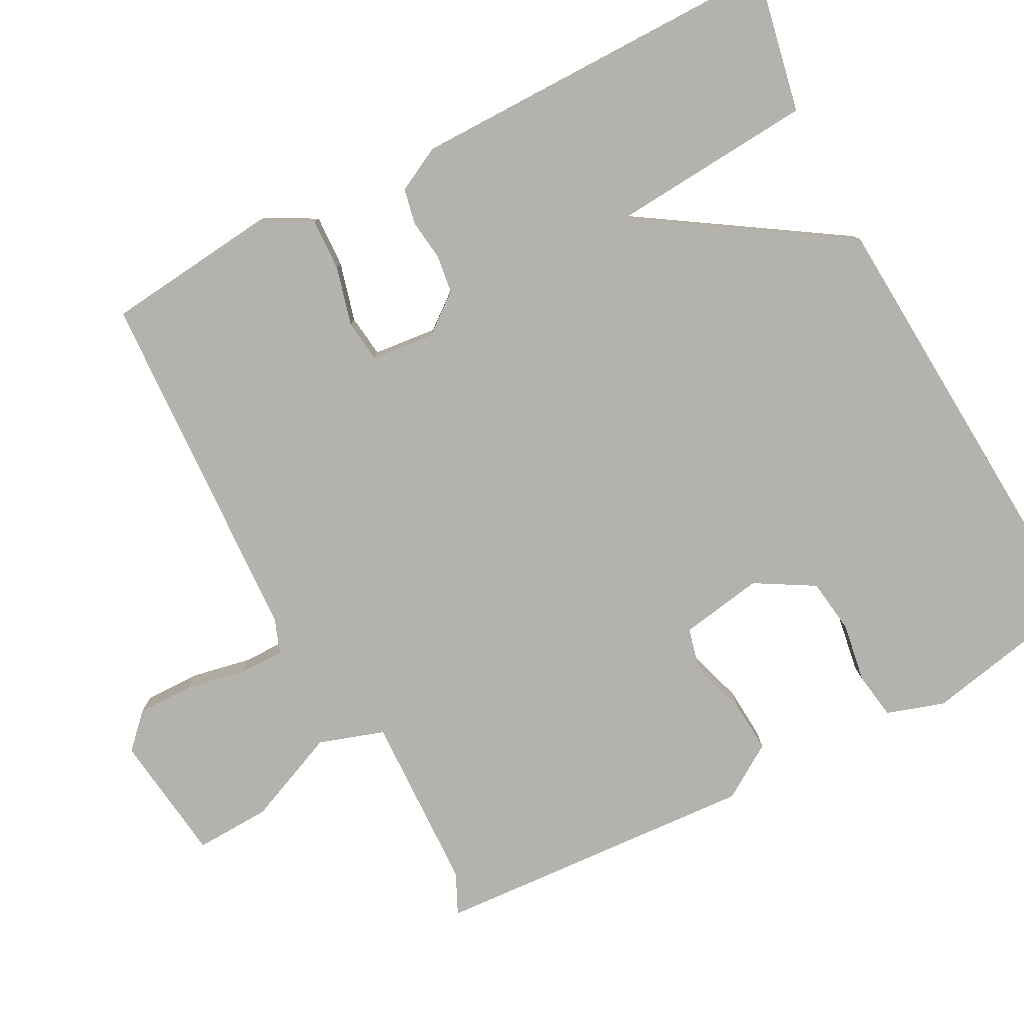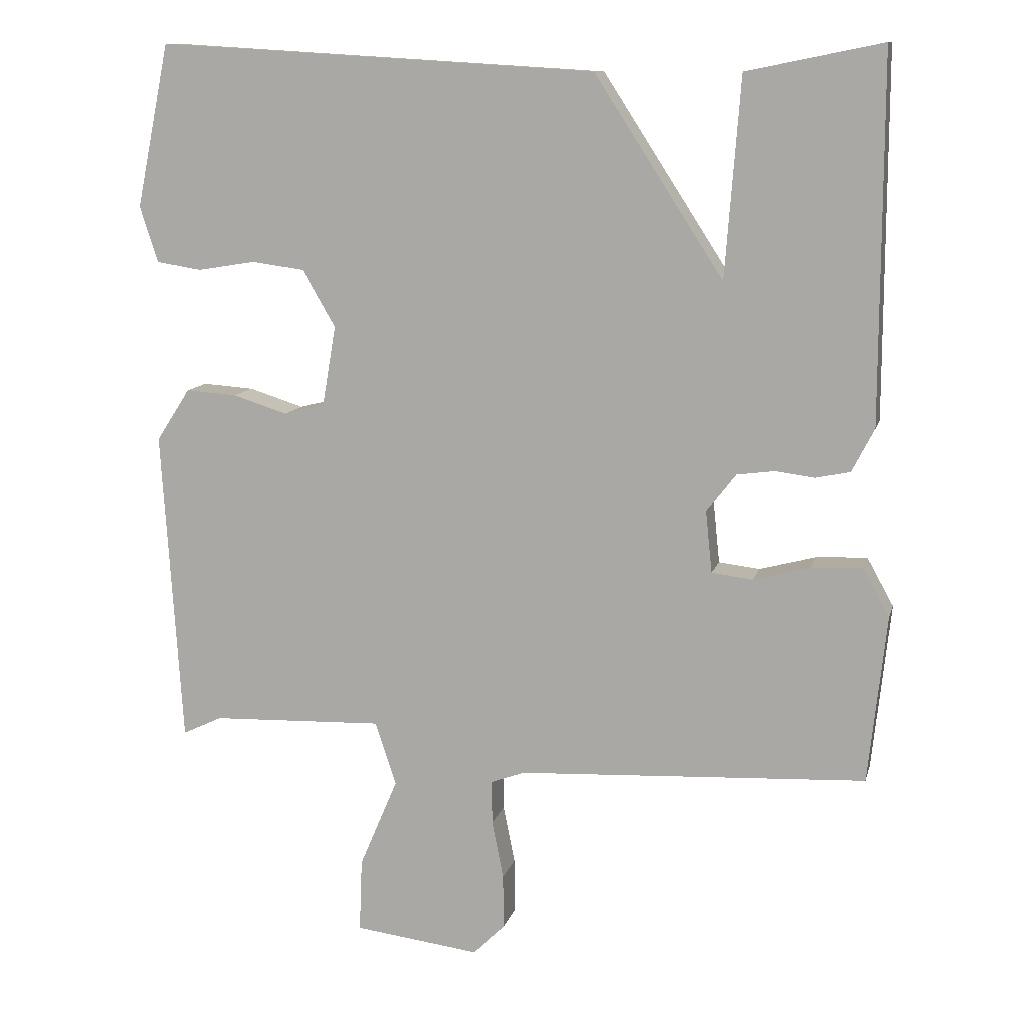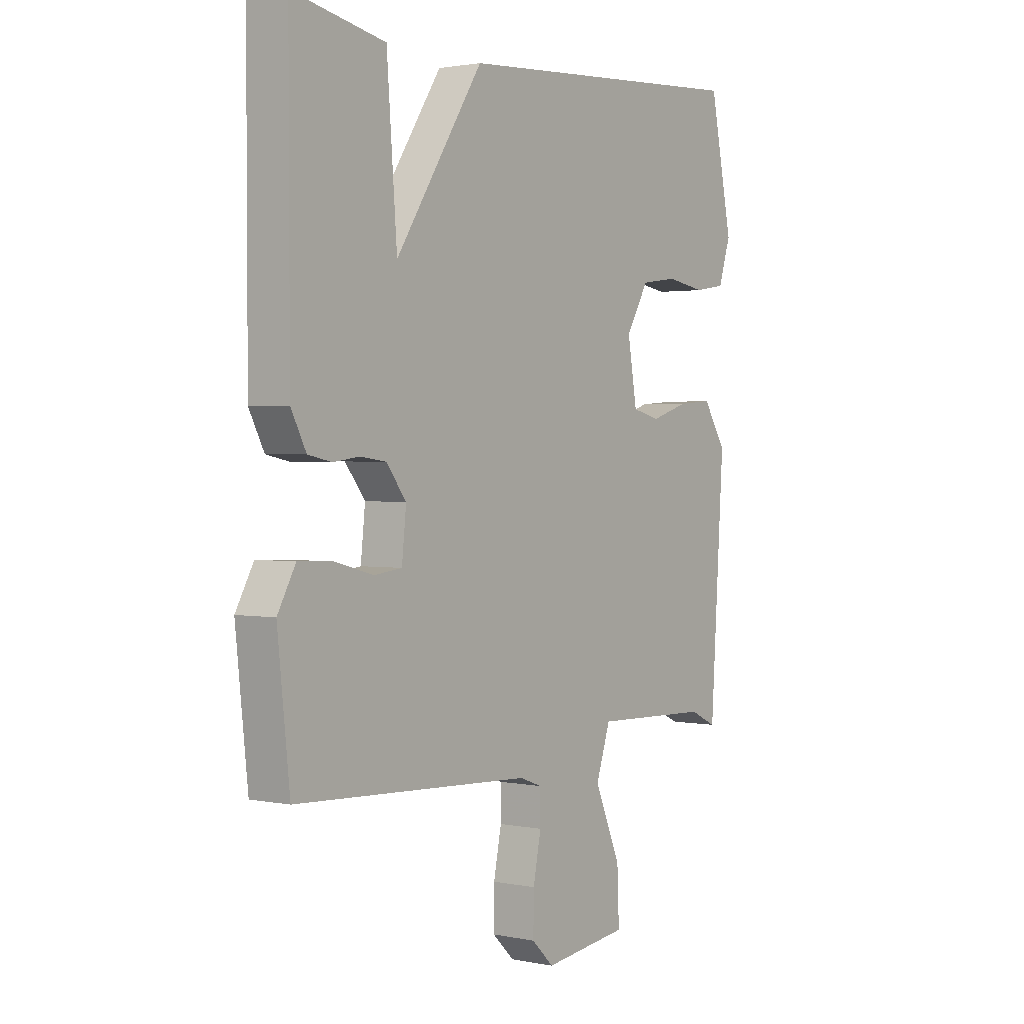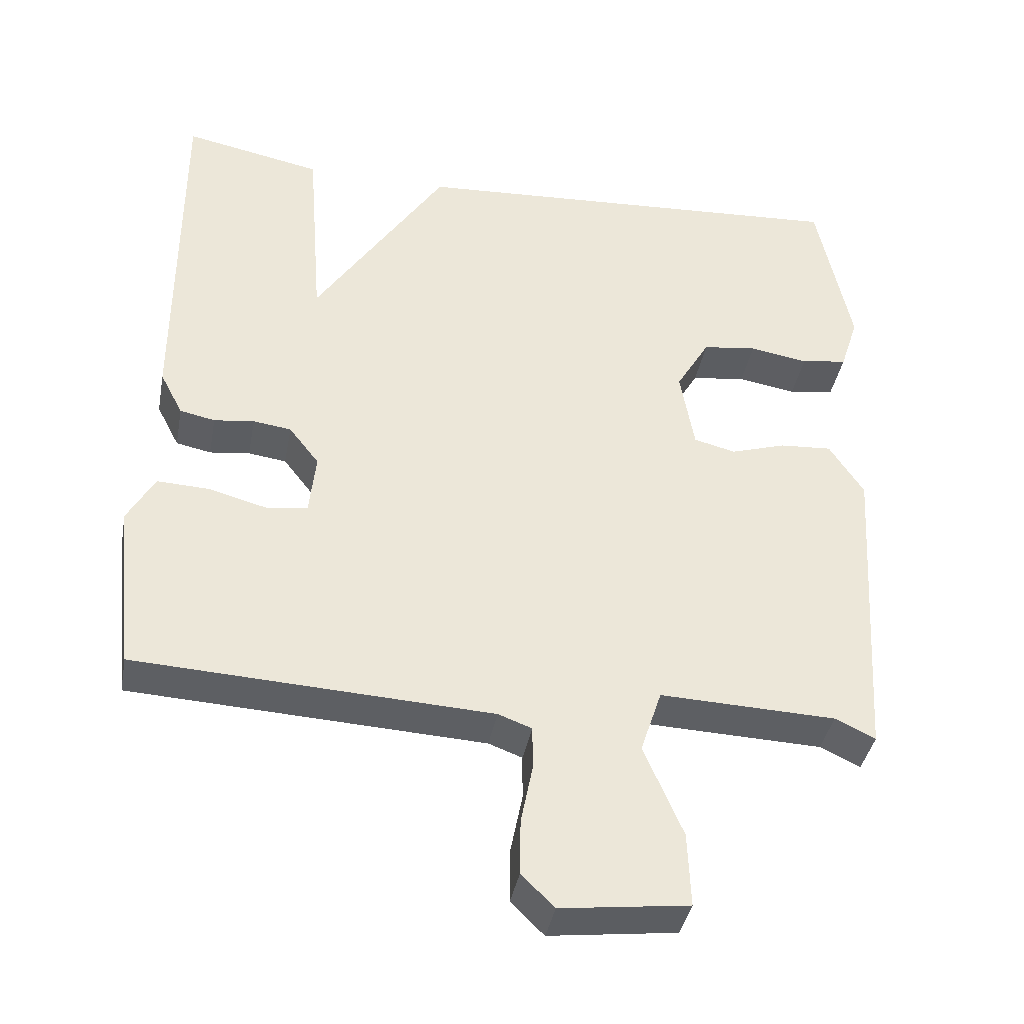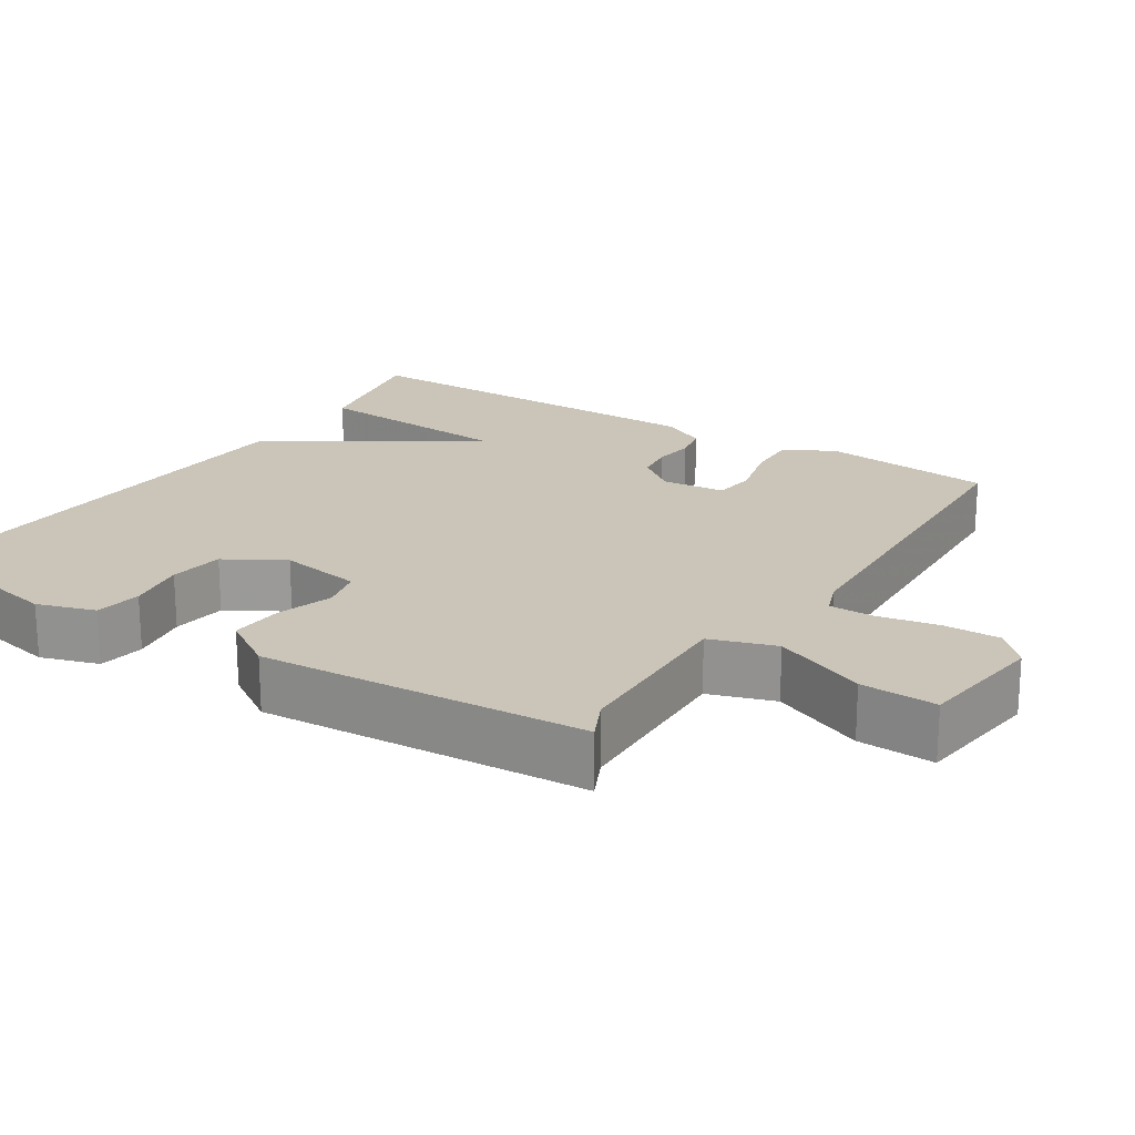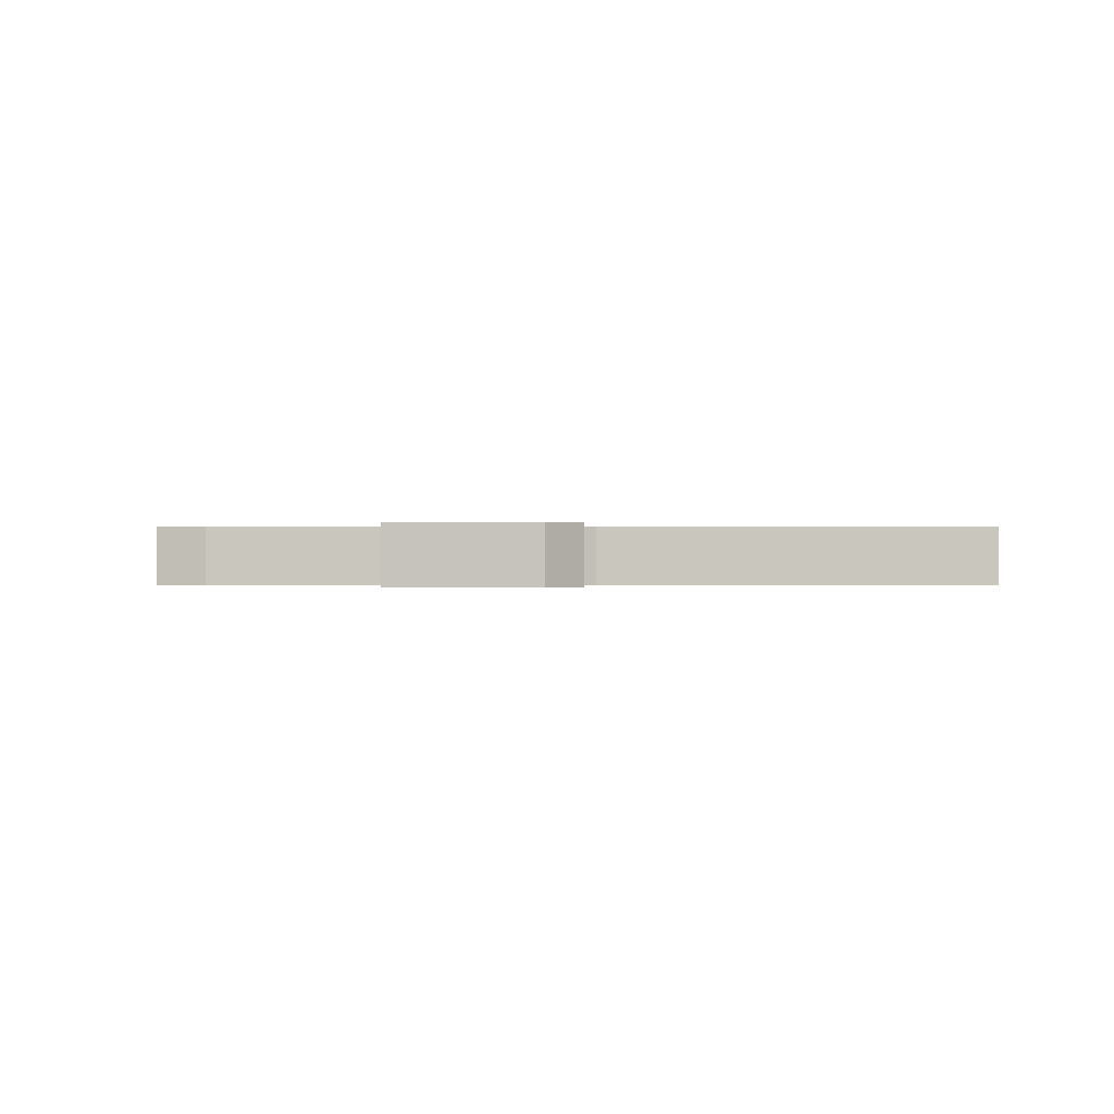
<metadata>
{"format":"obj","ext":"obj","renderer":"f3d","projection":"perspective","resolution":1024,"background":"white","views":[{"elev":-79.6,"azim":-62.2,"up":"+Y"},{"elev":11.0,"azim":-166.5,"up":"+Z"},{"elev":1.7,"azim":-53.8,"up":"+Z"},{"elev":-39.4,"azim":-10.5,"up":"+Z"},{"elev":20.4,"azim":122.7,"up":"+Y"},{"elev":-0.2,"azim":176.9,"up":"+Y"}]}
</metadata>
<code>
v -0.5 0.07 -0.5
v -0.525 0.07 -0.267
v -0.488 0.07 -0.2
v -0.417 0.07 -0.203
v -0.338 0.07 -0.224
v -0.281 0.07 -0.217
v -0.272 0.07 -0.131
v -0.313 0.07 -0.078
v -0.365 0.07 -0.071
v -0.42 0.07 -0.078
v -0.468 0.07 -0.068
v -0.499 0.07 -0.008
v -0.5 0.07 0.5
v -0.311 0.07 0.462
v -0.29 0.07 0.185
v -0.111 0.07 0.462
v 0.5 0.07 0.5
v 0.546 0.07 0.273
v 0.521 0.07 0.195
v 0.458 0.07 0.185
v 0.378 0.07 0.198
v 0.304 0.07 0.188
v 0.258 0.07 0.109
v 0.277 0.07 -0.003
v 0.334 0.07 -0.017
v 0.41 0.07 0.007
v 0.481 0.07 0.012
v 0.528 0.07 -0.061
v 0.5 0.07 -0.5
v 0.445 0.07 -0.474
v 0.205 0.07 -0.466
v 0.176 0.07 -0.554
v 0.229 0.07 -0.679
v 0.233 0.07 -0.781
v 0.059 0.07 -0.803
v 0.014 0.07 -0.759
v 0.015 0.07 -0.683
v 0.031 0.07 -0.602
v 0.031 0.07 -0.541
v -0.015 0.07 -0.524
v -0.5 0 -0.5
v -0.525 0 -0.267
v -0.488 0 -0.2
v -0.417 0 -0.203
v -0.338 0 -0.224
v -0.281 0 -0.217
v -0.272 0 -0.131
v -0.313 0 -0.078
v -0.365 0 -0.071
v -0.42 0 -0.078
v -0.468 0 -0.068
v -0.499 0 -0.008
v -0.5 0 0.5
v -0.311 0 0.462
v -0.29 0 0.185
v -0.111 0 0.462
v 0.5 0 0.5
v 0.546 0 0.273
v 0.521 0 0.195
v 0.458 0 0.185
v 0.378 0 0.198
v 0.304 0 0.188
v 0.258 0 0.109
v 0.277 0 -0.003
v 0.334 0 -0.017
v 0.41 0 0.007
v 0.481 0 0.012
v 0.528 0 -0.061
v 0.5 0 -0.5
v 0.445 0 -0.474
v 0.205 0 -0.466
v 0.176 0 -0.554
v 0.229 0 -0.679
v 0.233 0 -0.781
v 0.059 0 -0.803
v 0.014 0 -0.759
v 0.015 0 -0.683
v 0.031 0 -0.602
v 0.031 0 -0.541
v -0.015 0 -0.524
f 36 37 38
f 35 36 38
f 34 35 38
f 33 34 38
f 32 33 38
f 31 32 38 39
f 28 29 30
f 27 28 30
f 26 27 30
f 25 26 30
f 24 25 30 31
f 31 39 40
f 24 31 40
f 23 24 40
f 19 20 21
f 18 19 21
f 17 18 21
f 16 17 21
f 15 16 21 22
f 13 14 15
f 12 13 15
f 11 12 15
f 10 11 15
f 9 10 15
f 15 22 23
f 9 15 23
f 8 9 23
f 3 4 5
f 2 3 5
f 1 2 5
f 40 1 5
f 40 5 6
f 23 40 6 7
f 7 8 23
f 78 77 76
f 78 76 75
f 78 75 74
f 78 74 73
f 78 73 72
f 79 78 72 71
f 70 69 68
f 70 68 67
f 70 67 66
f 70 66 65
f 71 70 65 64
f 80 79 71
f 80 71 64
f 80 64 63
f 61 60 59
f 61 59 58
f 61 58 57
f 61 57 56
f 62 61 56 55
f 55 54 53
f 55 53 52
f 55 52 51
f 55 51 50
f 55 50 49
f 63 62 55
f 63 55 49
f 63 49 48
f 45 44 43
f 45 43 42
f 45 42 41
f 45 41 80
f 46 45 80
f 47 46 80 63
f 63 48 47
f 1 41 42 2
f 2 42 43 3
f 3 43 44 4
f 4 44 45 5
f 5 45 46 6
f 6 46 47 7
f 7 47 48 8
f 8 48 49 9
f 9 49 50 10
f 10 50 51 11
f 11 51 52 12
f 12 52 53 13
f 13 53 54 14
f 14 54 55 15
f 15 55 56 16
f 16 56 57 17
f 17 57 58 18
f 18 58 59 19
f 19 59 60 20
f 20 60 61 21
f 21 61 62 22
f 22 62 63 23
f 23 63 64 24
f 24 64 65 25
f 25 65 66 26
f 26 66 67 27
f 27 67 68 28
f 28 68 69 29
f 29 69 70 30
f 30 70 71 31
f 31 71 72 32
f 32 72 73 33
f 33 73 74 34
f 34 74 75 35
f 35 75 76 36
f 36 76 77 37
f 37 77 78 38
f 38 78 79 39
f 39 79 80 40
f 40 80 41 1

</code>
